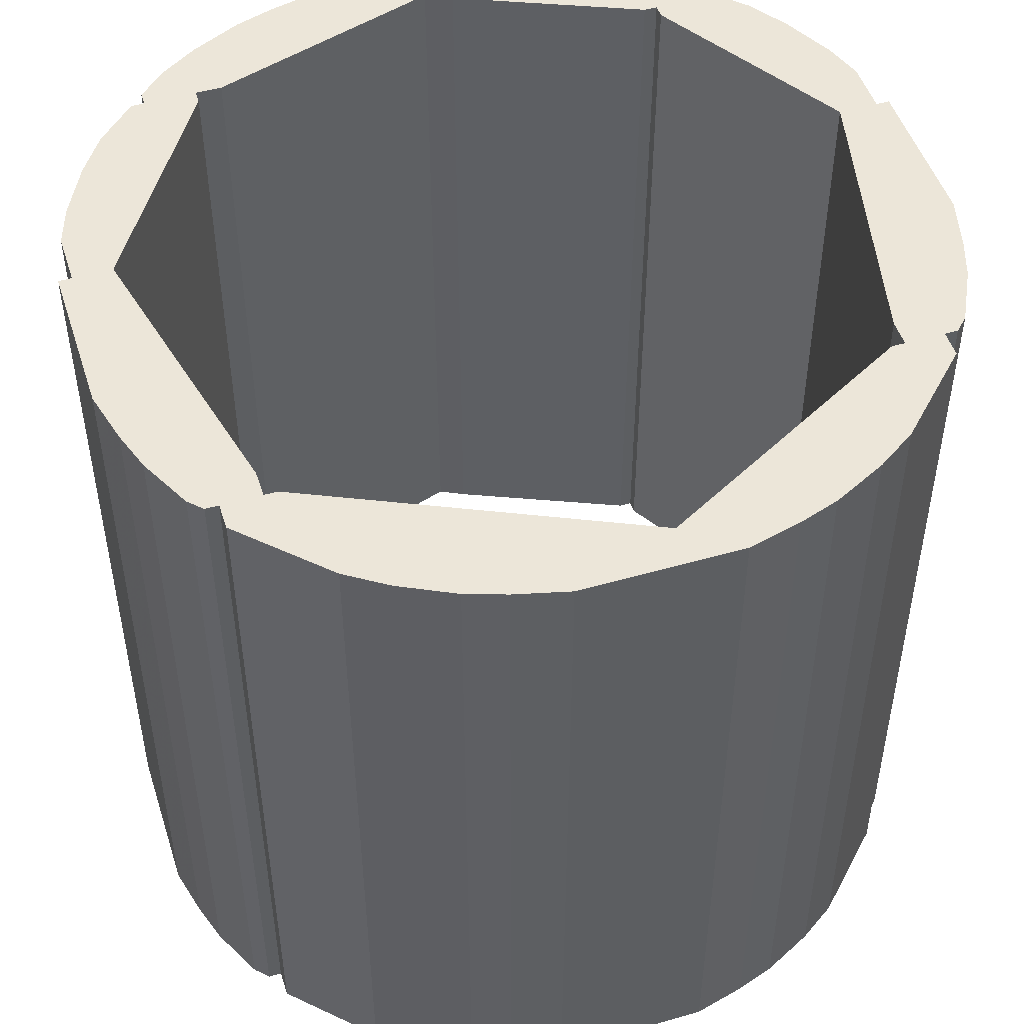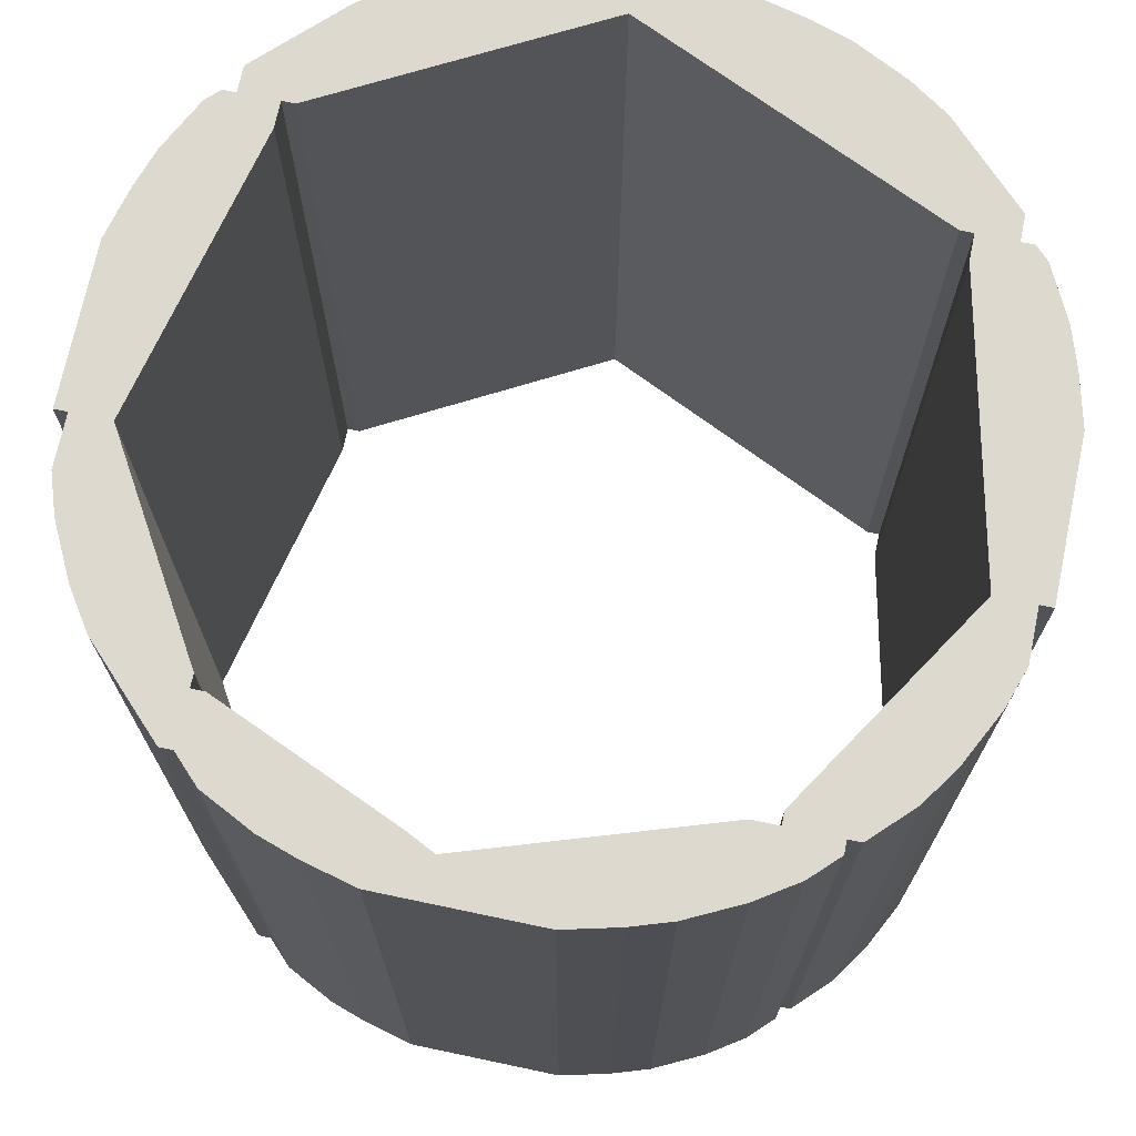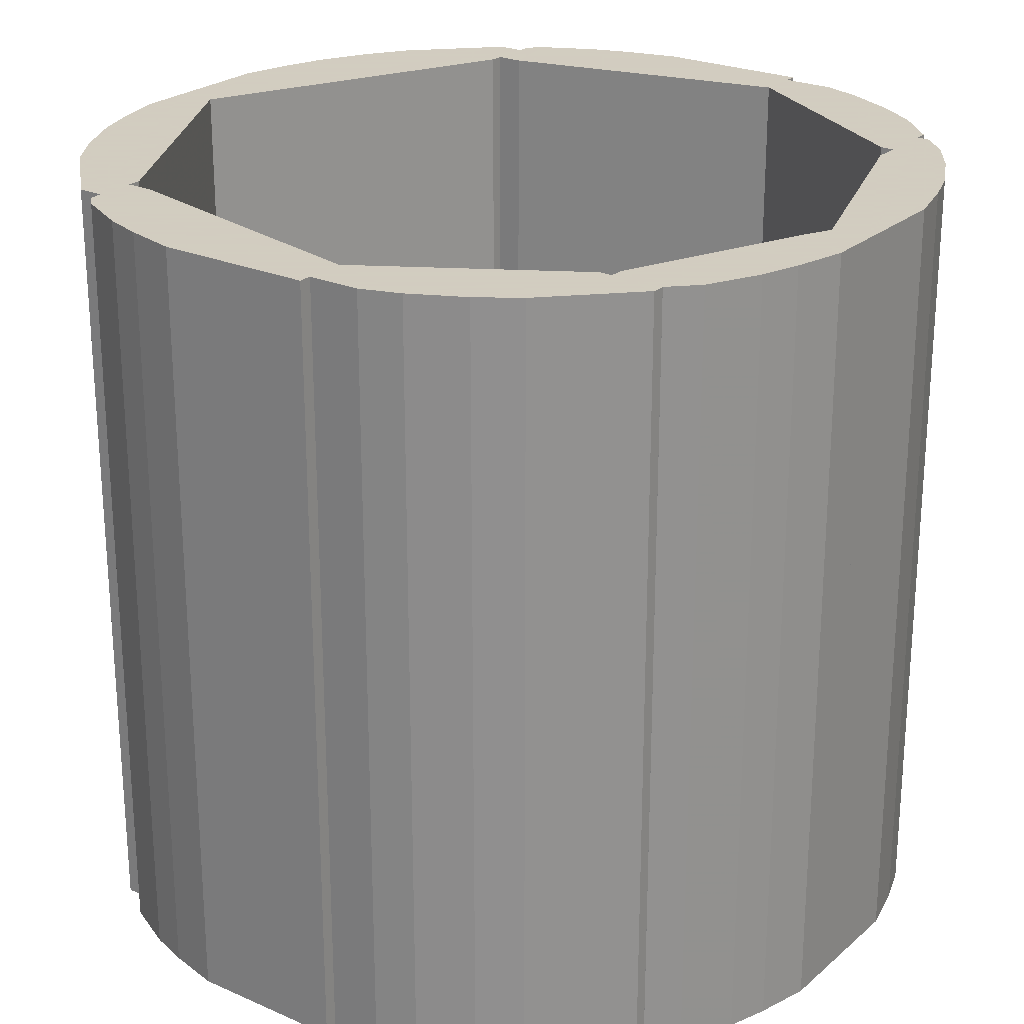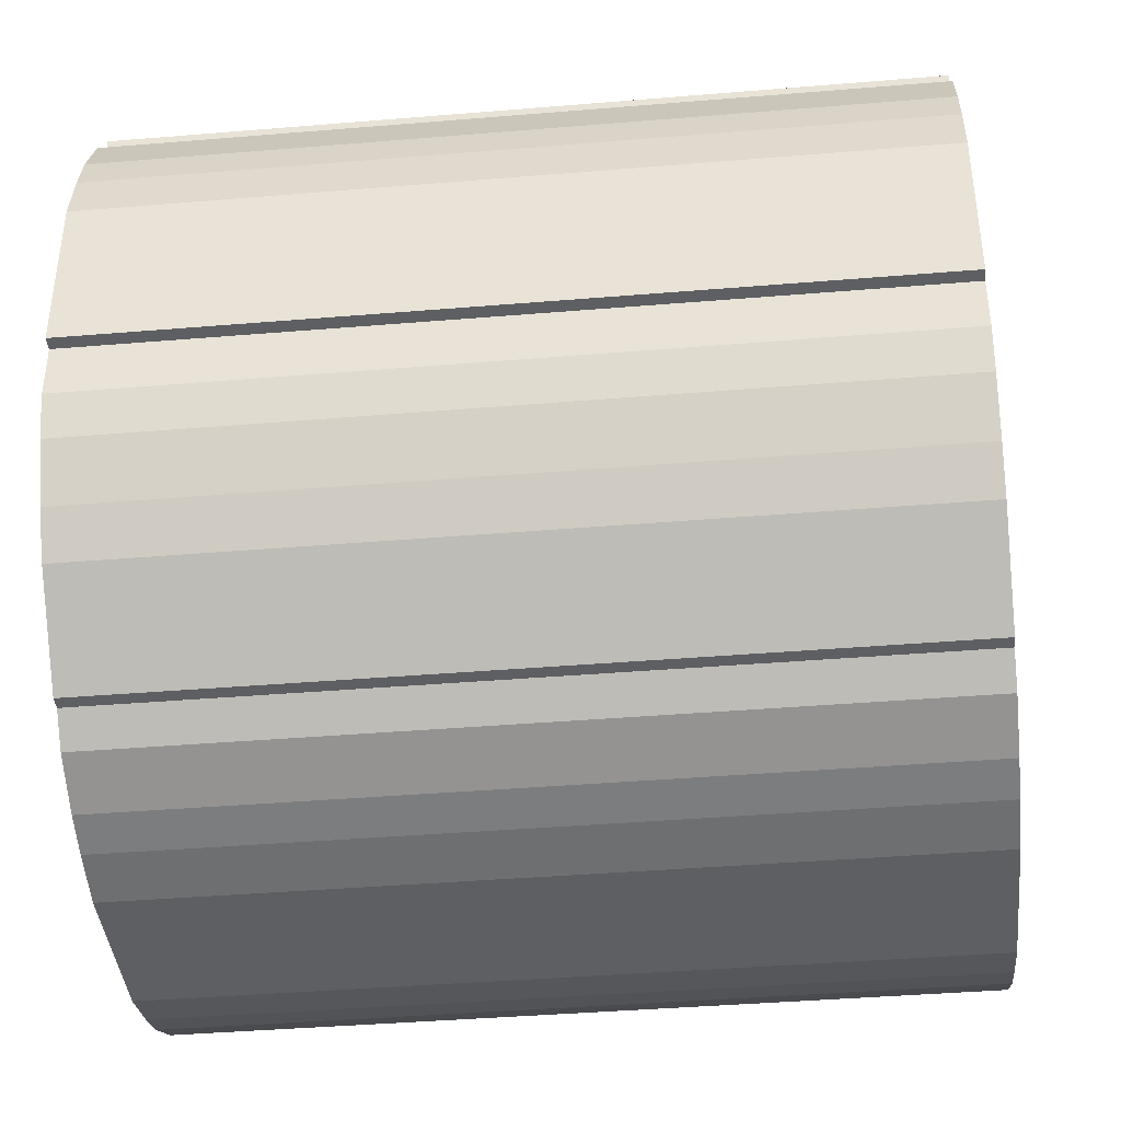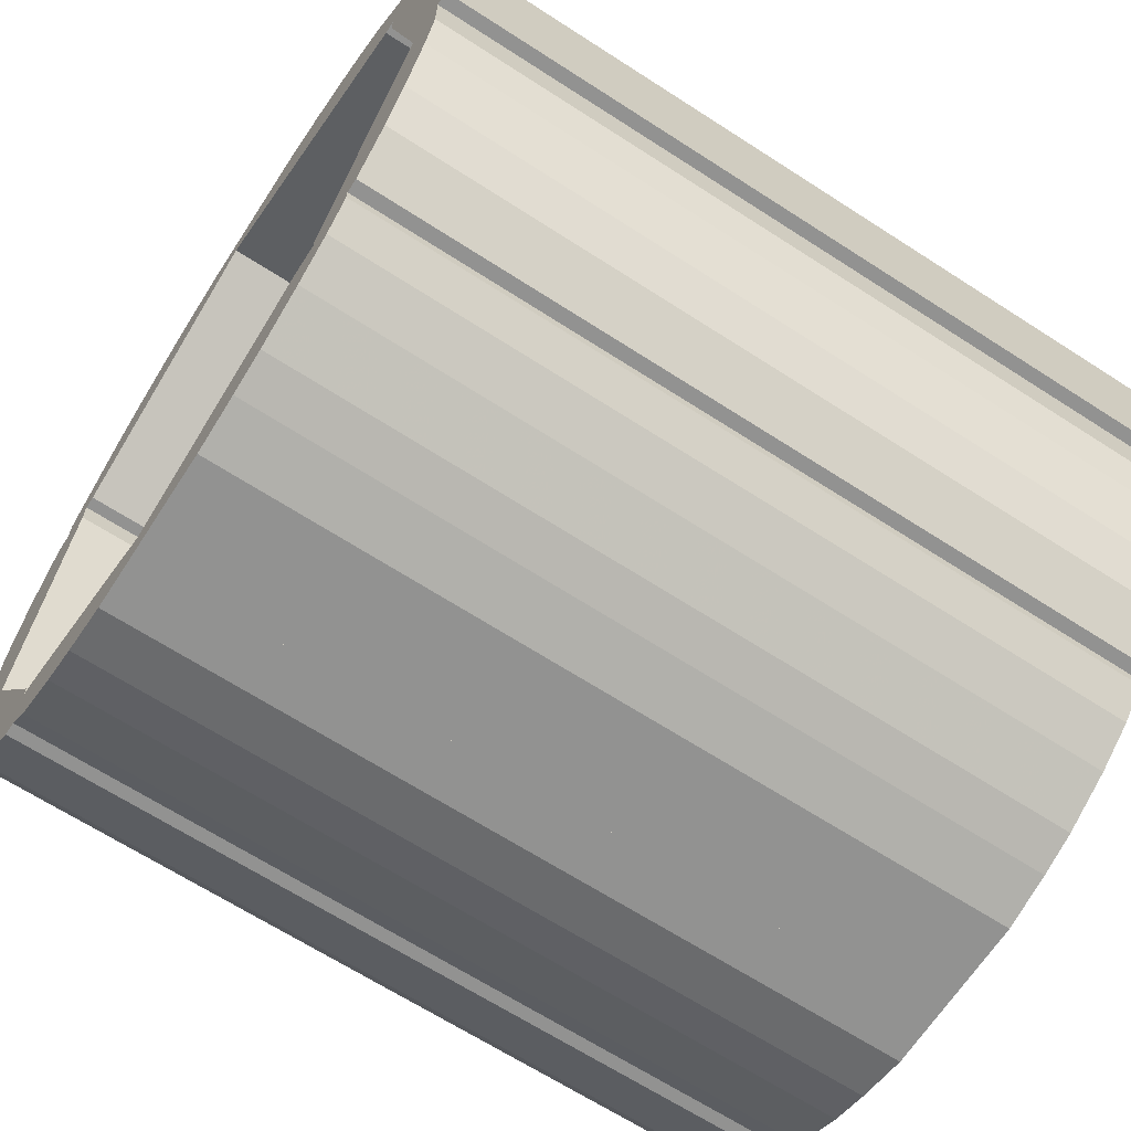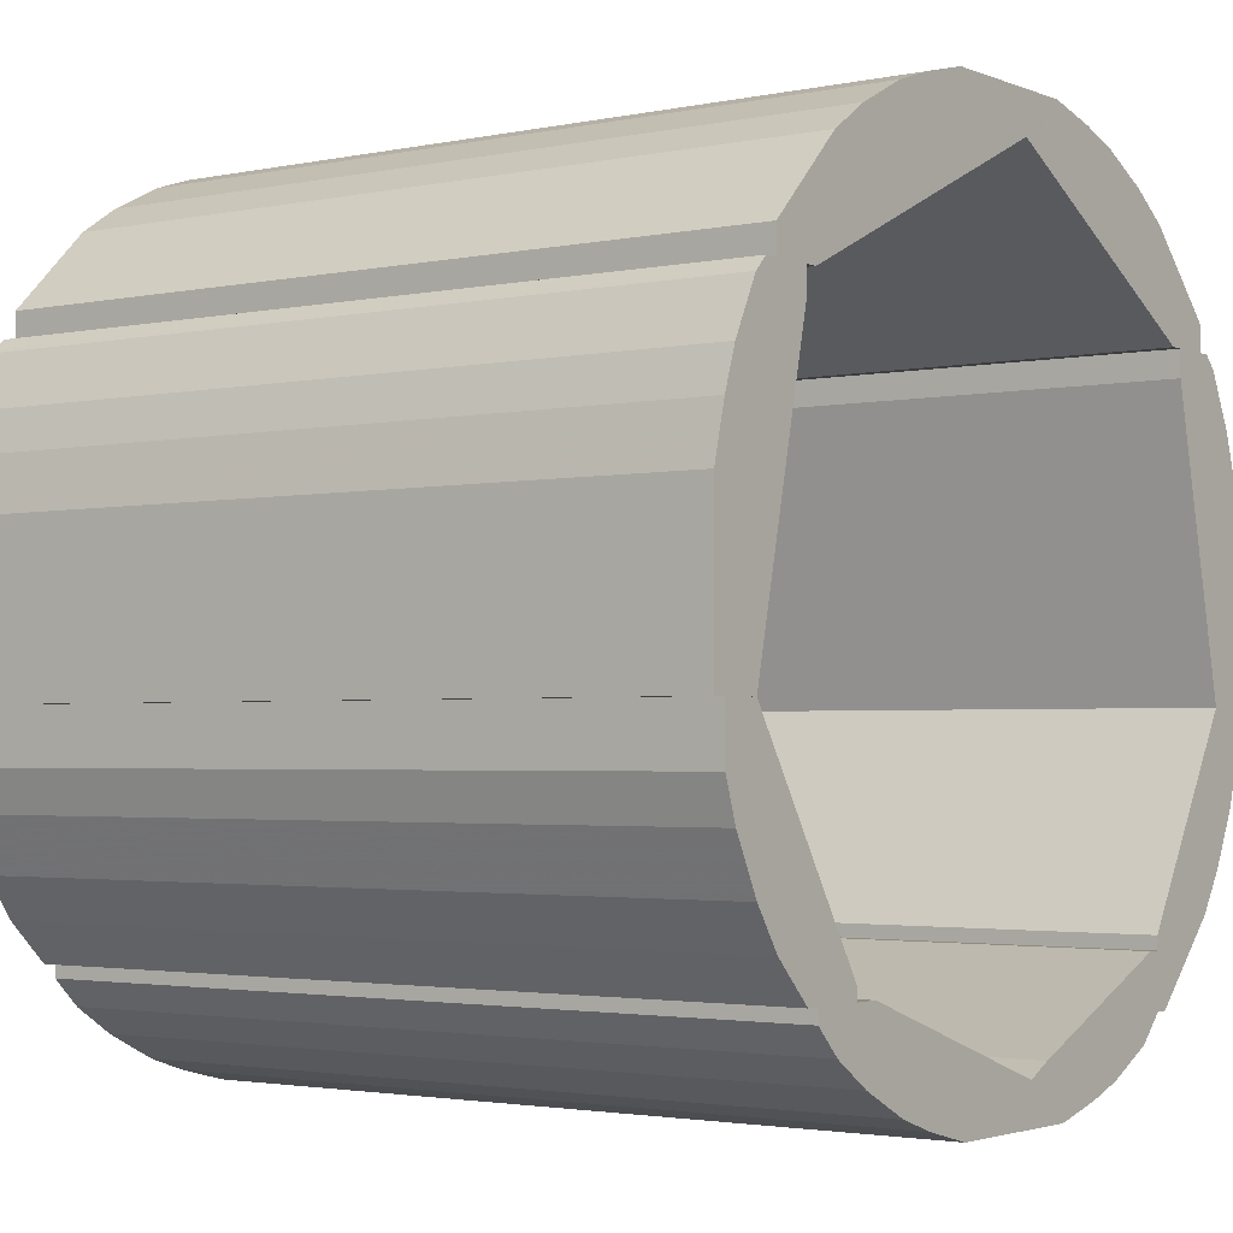
<metadata>
{"format":"obj","ext":"obj","renderer":"f3d","projection":"perspective","resolution":1024,"background":"white","views":[{"elev":49.5,"azim":162.3,"up":"+Z"},{"elev":71.8,"azim":11.9,"up":"+Z"},{"elev":24.3,"azim":-54.0,"up":"+Z"},{"elev":-40.8,"azim":-84.2,"up":"+Y"},{"elev":-66.2,"azim":57.0,"up":"+Y"},{"elev":-2.4,"azim":126.4,"up":"+Y"}]}
</metadata>
<code>
o convex_0
v -35.71 -15.48 70.83
v -23.81 -30.95 -0.5952
v -22.62 -30.95 -0.5952
v -36.9 -7.143 -0.5952
v -22.62 -25 70.83
v -33.33 -7.143 70.83
v -22.62 -25 -0.5952
v -23.81 -30.95 70.83
v -33.33 -20.23 -0.5952
v -33.33 -7.143 -0.5952
v -30.95 -23.81 70.83
v -36.9 -7.143 70.83
v -36.9 -11.91 -0.5952
v -30.95 -23.81 -0.5952
v -22.62 -30.95 70.83
v -36.9 -11.91 70.83
v -35.71 -15.48 -0.5952
v -33.33 -20.23 70.83
f 9 11 18
f 3 2 4
f 1 5 6
f 6 5 7
f 3 4 7
f 5 3 7
f 2 3 8
f 5 1 8
f 4 2 9
f 4 6 10
f 6 7 10
f 7 4 10
f 2 8 11
f 8 1 11
f 1 6 12
f 6 4 12
f 4 9 13
f 12 4 13
f 9 2 14
f 2 11 14
f 11 9 14
f 3 5 15
f 8 3 15
f 5 8 15
f 1 12 16
f 13 1 16
f 12 13 16
f 9 1 17
f 13 9 17
f 1 13 17
f 1 9 18
f 11 1 18
o convex_1
v -20.24 -33.33 -0.5952
v -2.381 -34.52 70.83
v -2.381 -38.1 70.83
v -22.62 -26.19 70.83
v -2.381 -34.52 -0.5952
v -21.43 -26.19 -0.5952
v -20.24 -33.33 70.83
v -7.143 -38.1 -0.5952
v -11.91 -36.9 70.83
v -22.62 -30.95 -0.5952
v -2.381 -38.1 -0.5952
v -22.62 -30.95 70.83
v -15.48 -35.71 -0.5952
v -21.43 -26.19 70.83
v -7.143 -38.1 70.83
v -22.62 -26.19 -0.5952
v -4.764 -33.33 -0.5952
v -15.48 -35.71 70.83
v -4.764 -33.33 70.83
v -11.91 -36.9 -0.5952
f 27 31 38
f 21 20 22
f 20 21 23
f 23 19 24
f 21 22 25
f 19 23 26
f 21 25 27
f 24 19 28
f 19 25 28
f 23 21 29
f 26 23 29
f 21 26 29
f 25 22 30
f 22 28 30
f 28 25 30
f 25 19 31
f 19 26 31
f 22 20 32
f 24 22 32
f 26 21 33
f 21 27 33
f 27 26 33
f 22 24 34
f 28 22 34
f 24 28 34
f 20 23 35
f 23 24 35
f 24 32 35
f 27 25 36
f 25 31 36
f 31 27 36
f 32 20 37
f 20 35 37
f 35 32 37
f 26 27 38
f 31 26 38
o convex_2
v 11.9 -36.9 -0.5952
v 26.19 -27.38 70.83
v 26.19 -28.57 70.83
v -2.381 -38.09 70.83
v -2.381 -34.52 -0.5952
v 26.19 -27.38 -0.5952
v 19.04 -27.38 70.83
v 11.9 -36.9 70.83
v -2.381 -34.52 70.83
v 19.04 -27.38 -0.5952
v -2.381 -38.09 -0.5952
v 20.24 -33.33 -0.5952
v 7.145 -38.09 70.83
v 20.24 -33.33 70.83
v 7.145 -38.09 -0.5952
v 23.81 -30.95 -0.5952
v 15.48 -35.71 -0.5952
v 26.19 -28.57 -0.5952
v 15.48 -35.71 70.83
v 23.81 -30.95 70.83
f 52 54 58
f 41 40 42
f 40 41 44
f 39 43 44
f 42 40 45
f 40 44 45
f 41 42 46
f 43 42 47
f 42 45 47
f 45 43 47
f 44 43 48
f 43 45 48
f 45 44 48
f 43 39 49
f 42 43 49
f 39 44 50
f 46 42 51
f 42 49 51
f 41 46 52
f 39 46 53
f 49 39 53
f 46 51 53
f 51 49 53
f 50 44 54
f 52 50 54
f 46 39 55
f 39 50 55
f 50 52 55
f 44 41 56
f 41 54 56
f 54 44 56
f 52 46 57
f 46 55 57
f 55 52 57
f 41 52 58
f 54 41 58
o convex_3
v 35.71 -15.48 70.83
v 21.43 -27.38 -0.5952
v 27.38 -27.38 -0.5952
v 36.9 -7.143 -0.5952
v 21.43 -26.19 70.83
v 33.33 -7.143 70.83
v 27.38 -27.38 70.83
v 33.33 -7.143 -0.5952
v 33.33 -20.24 -0.5952
v 36.9 -7.143 70.83
v 36.9 -11.91 -0.5952
v 30.95 -23.81 70.83
v 21.43 -26.19 -0.5952
v 21.43 -27.38 70.83
v 36.9 -11.91 70.83
v 30.95 -23.81 -0.5952
v 35.71 -15.48 -0.5952
v 33.33 -20.24 70.83
f 67 75 76
f 61 60 62
f 63 59 64
f 60 61 65
f 59 63 65
f 62 60 66
f 63 64 66
f 64 62 66
f 61 62 67
f 62 64 68
f 64 59 68
f 67 62 69
f 62 68 69
f 59 65 70
f 65 61 70
f 60 63 71
f 66 60 71
f 63 66 71
f 63 60 72
f 60 65 72
f 65 63 72
f 68 59 73
f 59 69 73
f 69 68 73
f 61 67 74
f 70 61 74
f 67 70 74
f 67 69 75
f 69 59 75
f 59 70 76
f 70 67 76
f 75 59 76
o convex_4
v -33.33 20.23 70.83
v -38.09 -7.143 -0.5952
v -33.33 -7.143 -0.5952
v -27.38 21.43 -0.5952
v -33.33 -7.143 70.83
v -27.38 19.05 70.83
v -35.71 15.47 -0.5952
v -38.09 7.143 70.83
v -38.09 -7.143 70.83
v -38.09 7.143 -0.5952
v -32.14 21.43 -0.5952
v -27.38 21.43 70.83
v -27.38 19.05 -0.5952
v -35.71 15.47 70.83
v -32.14 21.43 70.83
v -36.9 11.9 -0.5952
v -33.33 20.23 -0.5952
v -36.9 11.9 70.83
f 90 92 94
f 79 78 80
f 78 79 81
f 77 81 82
f 80 78 83
f 81 77 84
f 78 81 85
f 81 84 85
f 84 78 85
f 83 78 86
f 78 84 86
f 80 83 87
f 82 80 88
f 77 82 88
f 80 87 88
f 79 80 89
f 81 79 89
f 82 81 89
f 80 82 89
f 77 83 90
f 84 77 90
f 87 77 91
f 77 88 91
f 88 87 91
f 83 86 92
f 86 84 92
f 90 83 92
f 83 77 93
f 77 87 93
f 87 83 93
f 84 90 94
f 92 84 94
o convex_5
v -23.81 30.95 -0.5952
v -2.381 38.1 70.83
v -2.381 34.52 70.83
v -30.95 21.43 70.83
v -2.381 34.52 -0.5952
v -26.19 21.43 -0.5952
v -20.24 33.33 70.83
v -7.144 38.1 -0.5952
v -26.19 21.43 70.83
v -30.95 23.81 -0.5952
v -30.95 23.81 70.83
v -15.48 35.71 70.83
v -15.48 35.71 -0.5952
v -2.381 38.1 -0.5952
v -7.144 38.1 70.83
v -30.95 21.43 -0.5952
v -23.81 30.95 70.83
v -11.91 36.9 70.83
v -20.24 33.33 -0.5952
v -11.91 36.9 -0.5952
f 107 112 114
f 97 96 98
f 96 97 99
f 99 97 100
f 95 99 100
f 98 96 101
f 99 95 102
f 97 98 103
f 100 97 103
f 98 100 103
f 95 100 104
f 98 101 105
f 104 98 105
f 95 104 105
f 101 96 106
f 102 95 107
f 101 106 107
f 96 99 108
f 99 102 108
f 102 96 108
f 96 102 109
f 106 96 109
f 100 98 110
f 98 104 110
f 104 100 110
f 101 95 111
f 95 105 111
f 105 101 111
f 107 106 112
f 109 102 112
f 106 109 112
f 95 101 113
f 107 95 113
f 101 107 113
f 102 107 114
f 112 102 114
o convex_6
v 33.33 20.23 70.83
v 33.33 -7.143 -0.5952
v 38.1 -7.143 -0.5952
v 32.14 21.43 -0.5952
v 27.38 19.05 70.83
v 38.1 -7.143 70.83
v 38.1 7.143 -0.5952
v 27.38 21.43 -0.5952
v 33.33 -7.143 70.83
v 38.1 7.143 70.83
v 35.71 15.47 -0.5952
v 27.38 21.43 70.83
v 27.38 19.05 -0.5952
v 36.9 11.9 70.83
v 32.14 21.43 70.83
v 35.71 15.47 70.83
v 33.33 20.23 -0.5952
v 36.9 11.9 -0.5952
f 125 128 132
f 117 116 118
f 116 117 120
f 115 119 120
f 120 117 121
f 117 118 121
f 118 116 122
f 119 116 123
f 116 120 123
f 120 119 123
f 115 120 124
f 120 121 124
f 121 118 125
f 119 115 126
f 118 122 126
f 122 119 126
f 116 119 127
f 122 116 127
f 119 122 127
f 115 124 128
f 115 118 129
f 126 115 129
f 118 126 129
f 125 115 130
f 115 128 130
f 128 125 130
f 118 115 131
f 115 125 131
f 125 118 131
f 124 121 132
f 121 125 132
f 128 124 132
o convex_7
v 11.91 36.9 -0.5952
v 30.95 23.81 70.83
v 30.95 21.43 70.83
v -2.381 34.52 70.83
v 26.19 21.43 -0.5952
v -2.381 34.52 -0.5952
v 7.143 38.1 70.83
v 23.81 30.95 -0.5952
v 20.23 33.33 70.83
v -2.381 38.1 -0.5952
v 30.95 23.81 -0.5952
v 26.19 21.43 70.83
v -2.381 38.1 70.83
v 7.143 38.1 -0.5952
v 30.95 21.43 -0.5952
v 23.81 30.95 70.83
v 15.47 35.71 70.83
v 20.23 33.33 -0.5952
v 15.47 35.71 -0.5952
v 11.91 36.9 70.83
f 139 149 152
f 135 134 136
f 133 137 138
f 137 136 138
f 136 134 139
f 137 133 140
f 139 134 141
f 133 138 142
f 138 136 142
f 134 135 143
f 137 140 143
f 140 134 143
f 135 136 144
f 136 137 144
f 137 135 144
f 136 139 145
f 142 136 145
f 139 142 145
f 139 133 146
f 133 142 146
f 142 139 146
f 135 137 147
f 143 135 147
f 137 143 147
f 134 140 148
f 141 134 148
f 140 141 148
f 139 141 149
f 149 141 150
f 140 133 150
f 141 140 150
f 133 149 151
f 149 150 151
f 150 133 151
f 133 139 152
f 149 133 152

</code>
